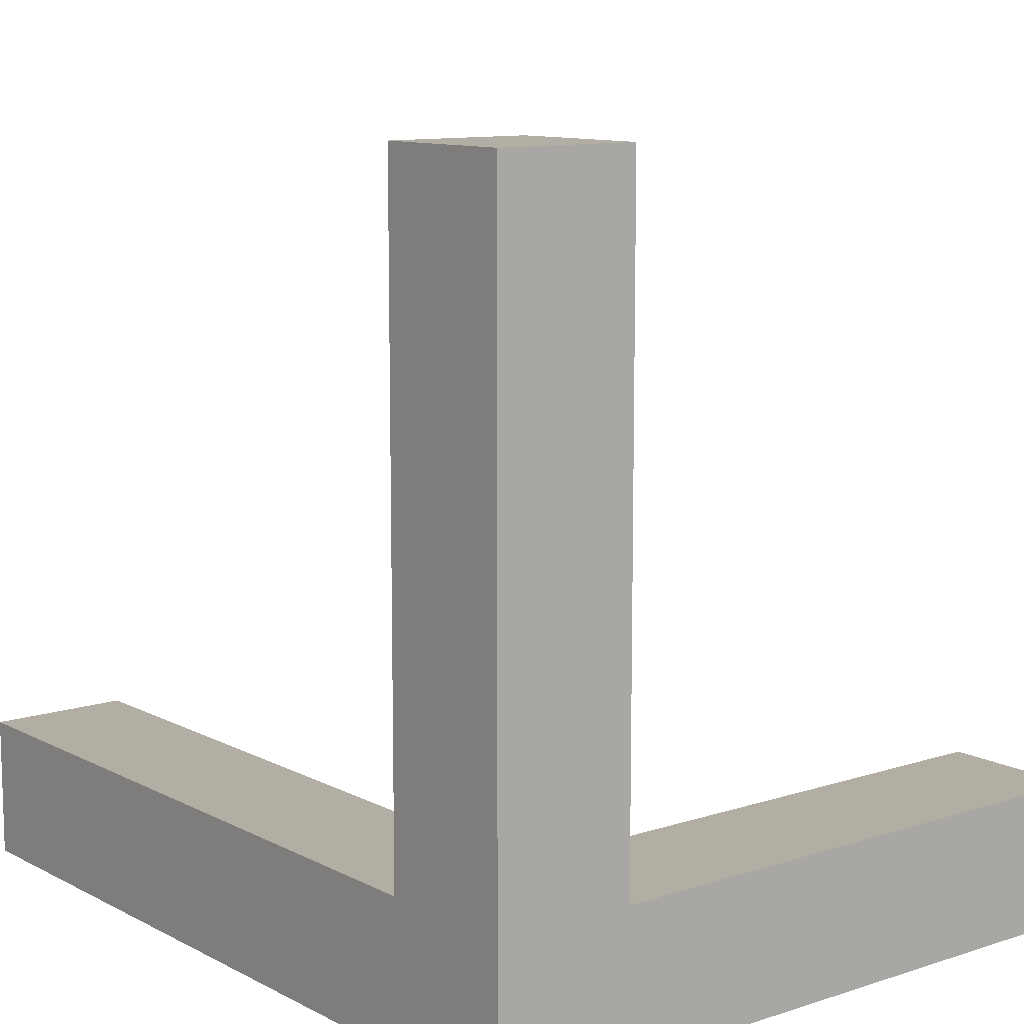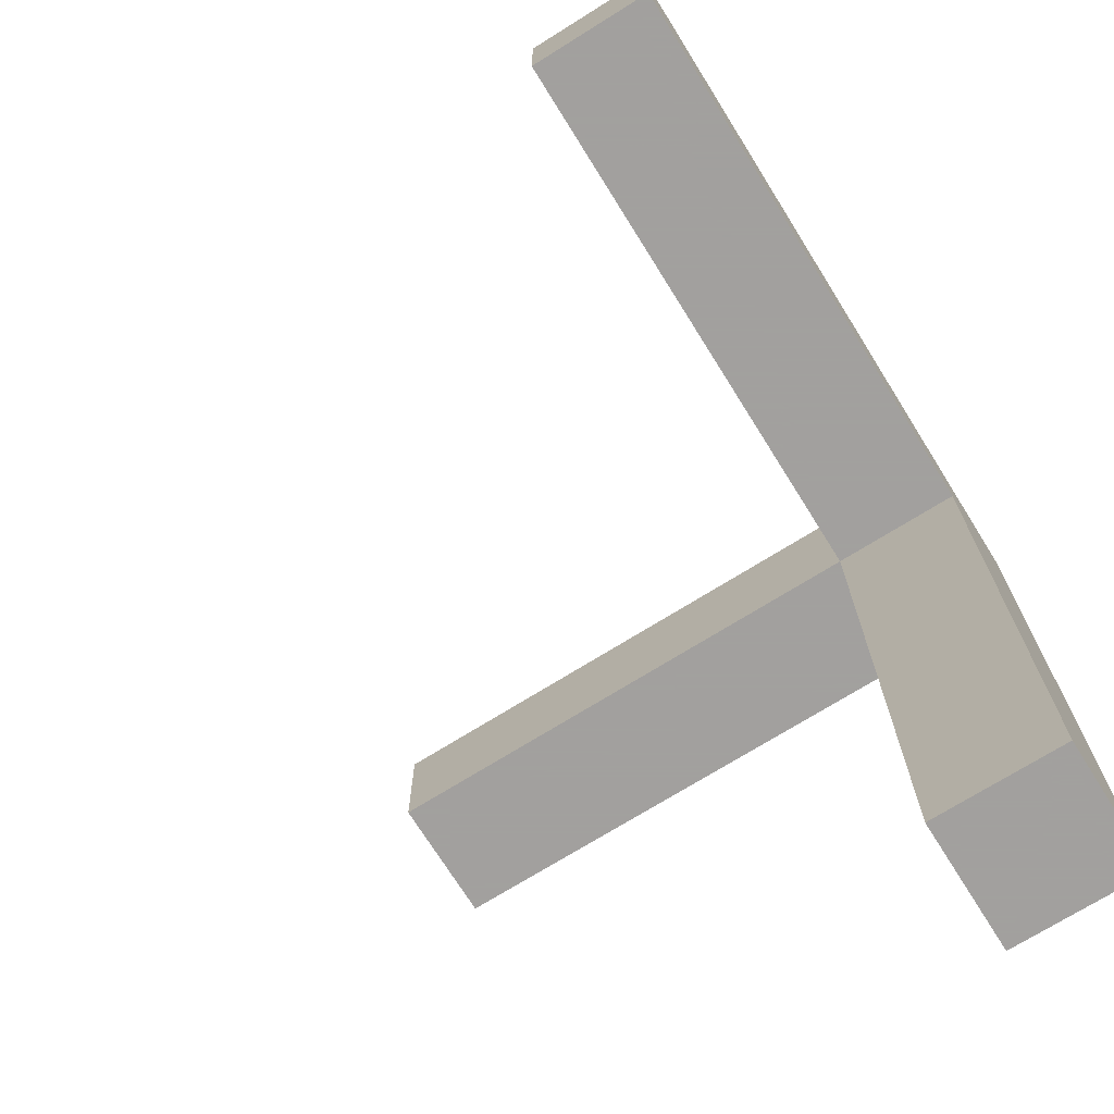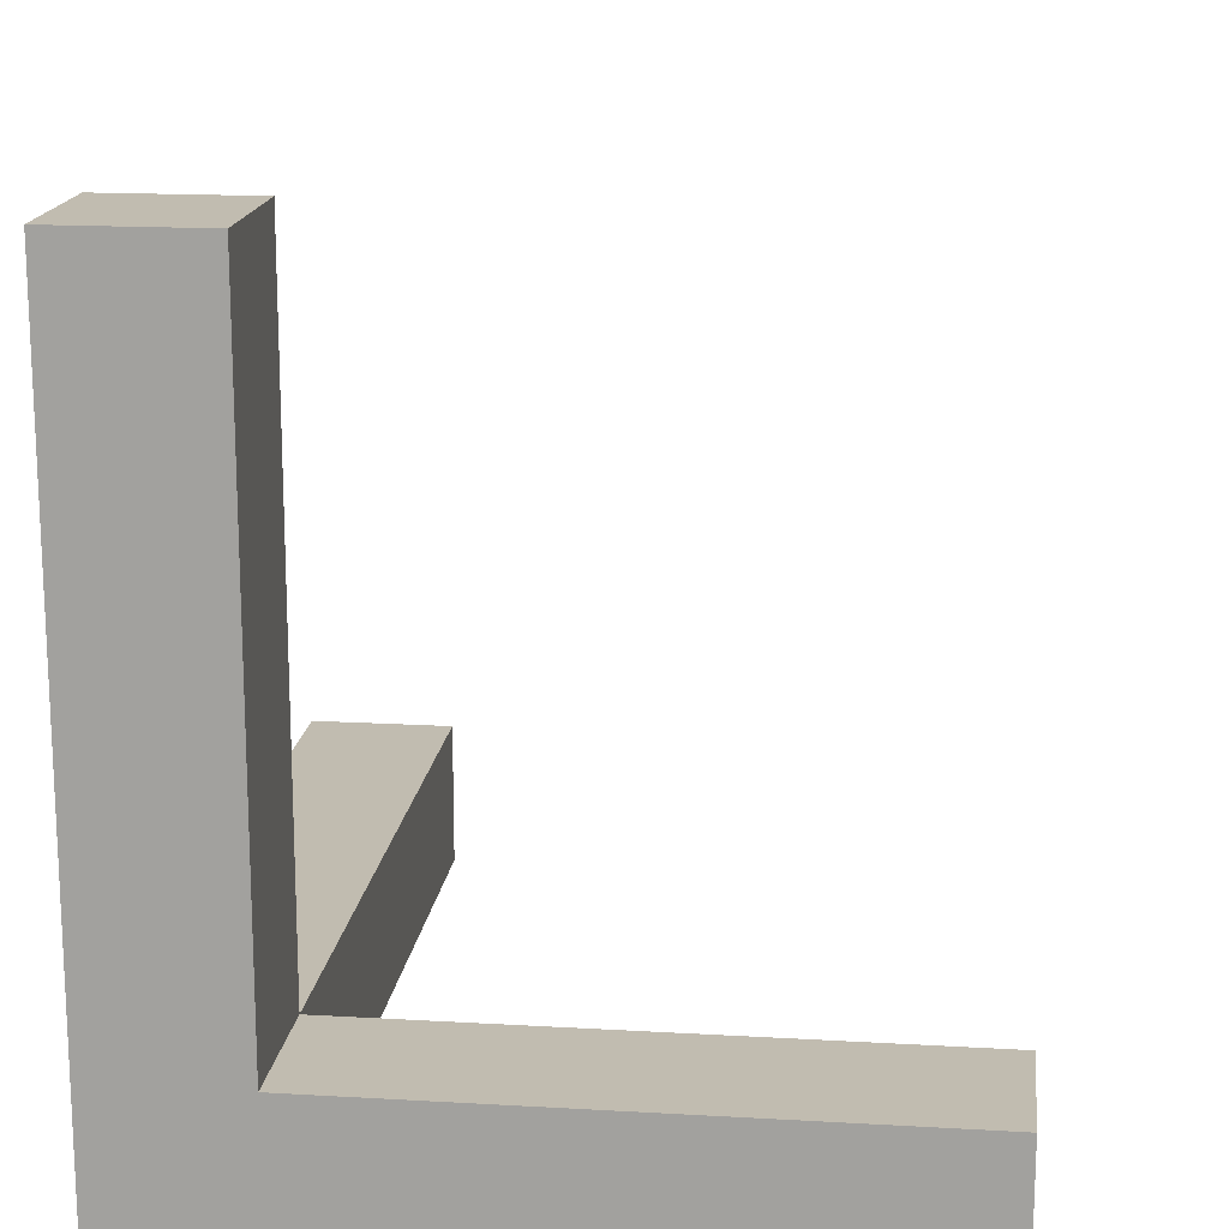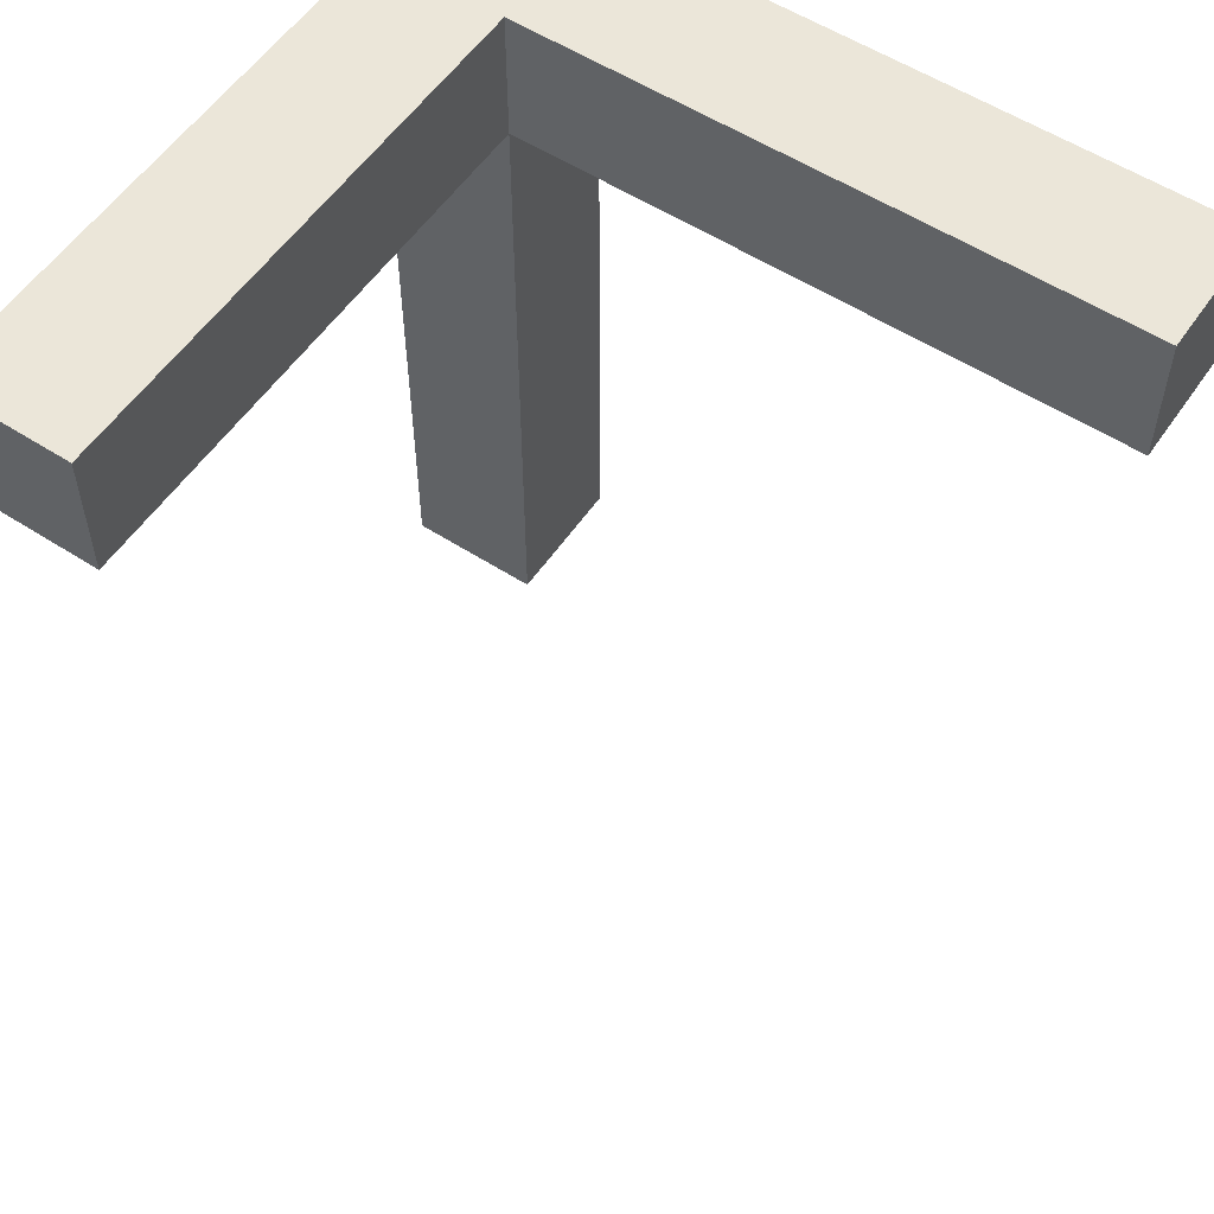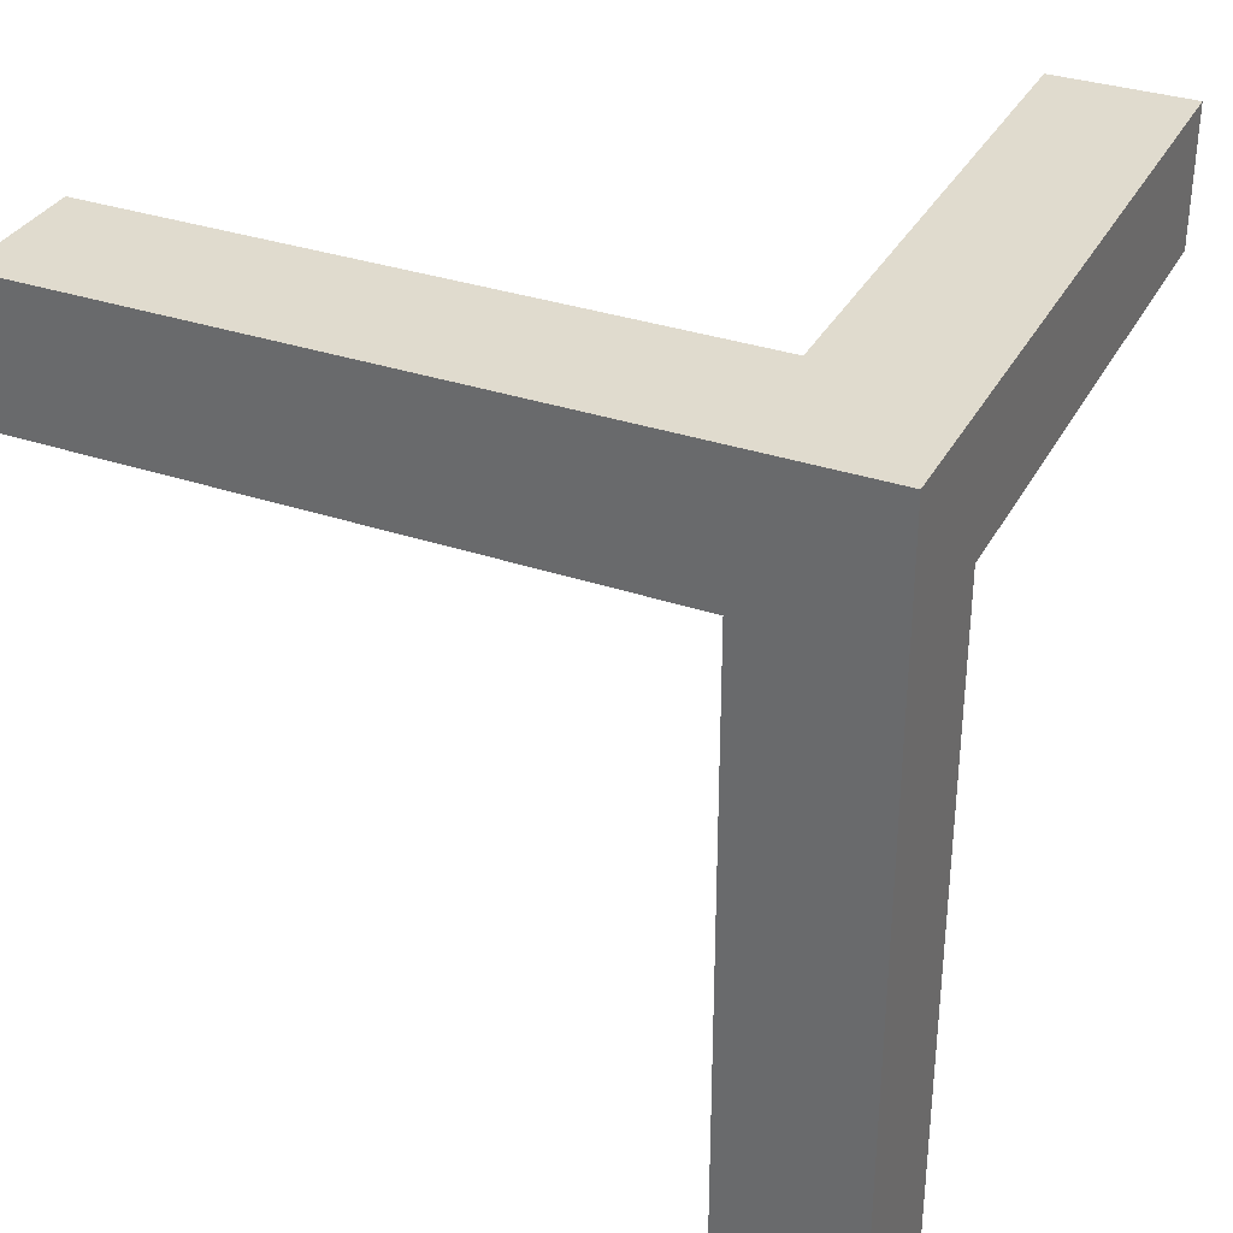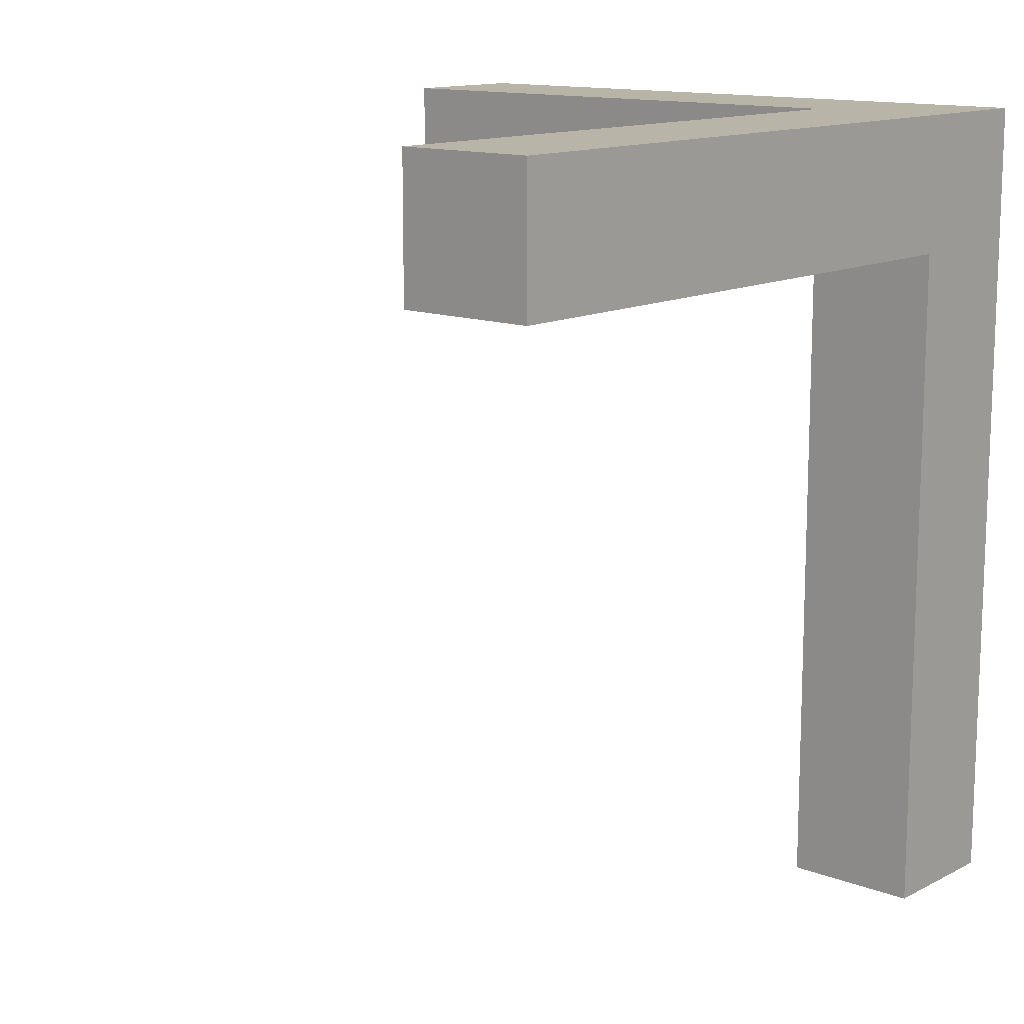
<metadata>
{"format":"obj","ext":"obj","renderer":"f3d","projection":"perspective","resolution":1024,"background":"white","views":[{"elev":10.9,"azim":141.4,"up":"+Z"},{"elev":-71.9,"azim":32.0,"up":"+Y"},{"elev":16.5,"azim":-173.2,"up":"+Z"},{"elev":56.1,"azim":-56.0,"up":"+Y"},{"elev":33.6,"azim":114.8,"up":"+Y"},{"elev":13.2,"azim":40.9,"up":"+Y"}]}
</metadata>
<code>
o Stlp053
v 1.706 0.9927 -0.6221
v 1.669 0.9927 -0.6221
v 1.669 0.9927 -0.6589
v 1.706 0.9927 -0.6589
v 1.706 1.214 -0.6221
v 1.706 1.214 -0.6589
v 1.669 1.214 -0.6589
v 1.669 1.214 -0.6221
v 1.706 1.177 -0.6589
v 1.706 1.177 -0.6221
v 1.669 1.177 -0.6589
v 1.669 1.177 -0.6221
v 1.521 1.177 -0.6589
v 1.521 1.177 -0.6221
v 1.521 1.214 -0.6221
v 1.521 1.214 -0.6589
v 1.669 1.177 -0.4563
v 1.706 1.177 -0.4563
v 1.706 1.214 -0.4563
v 1.669 1.214 -0.4563
f 10 9 6 5
f 9 11 7 6
f 13 14 15 16
f 17 18 19 20
f 12 10 18 17
f 10 5 19 18
f 5 8 20 19
f 8 12 17 20
f 11 12 14 13
f 12 8 15 14
f 8 7 16 15
f 7 11 13 16
f 1 2 3 4
f 5 6 7 8
f 1 4 9 10
f 4 3 11 9
f 3 2 12 11
f 2 1 10 12

</code>
